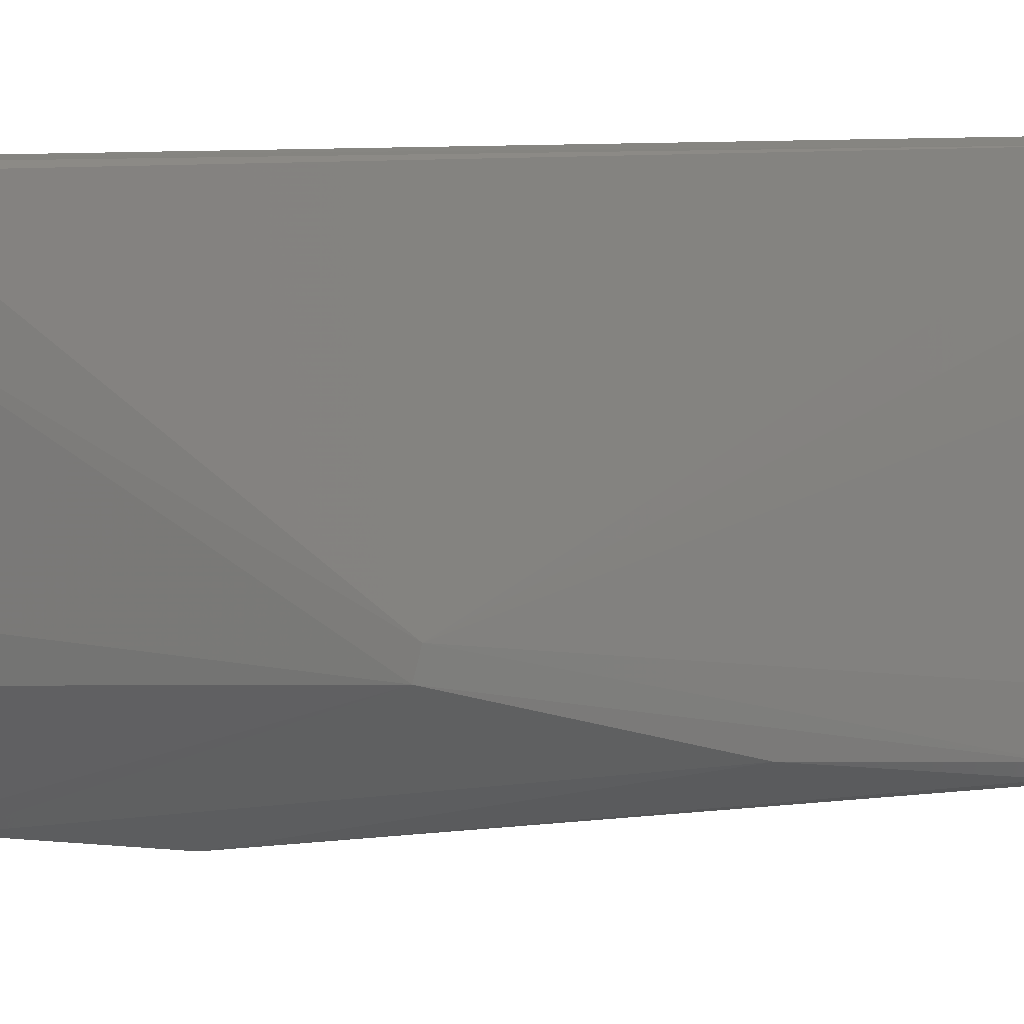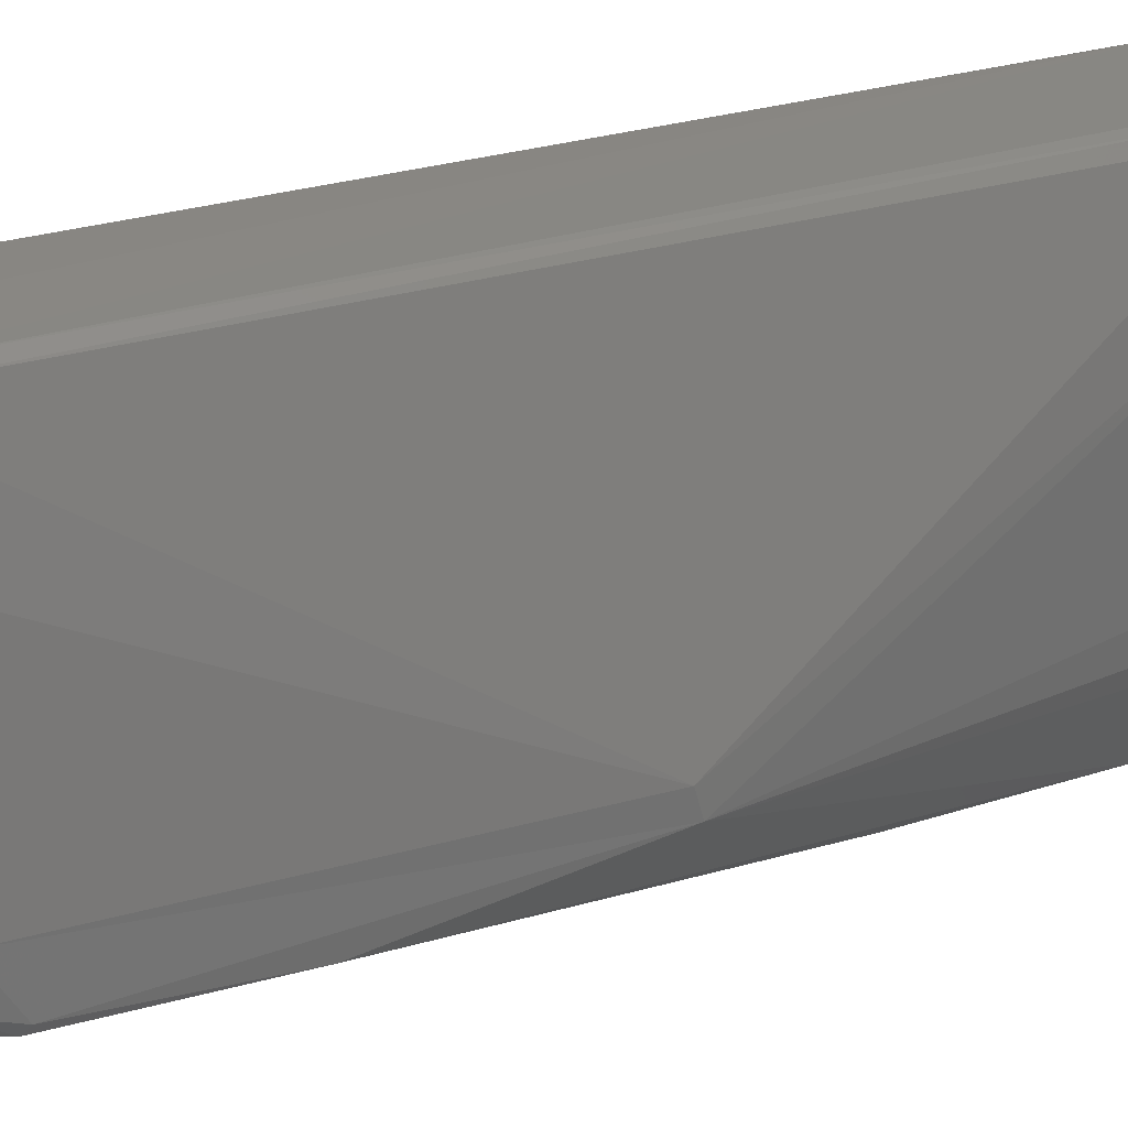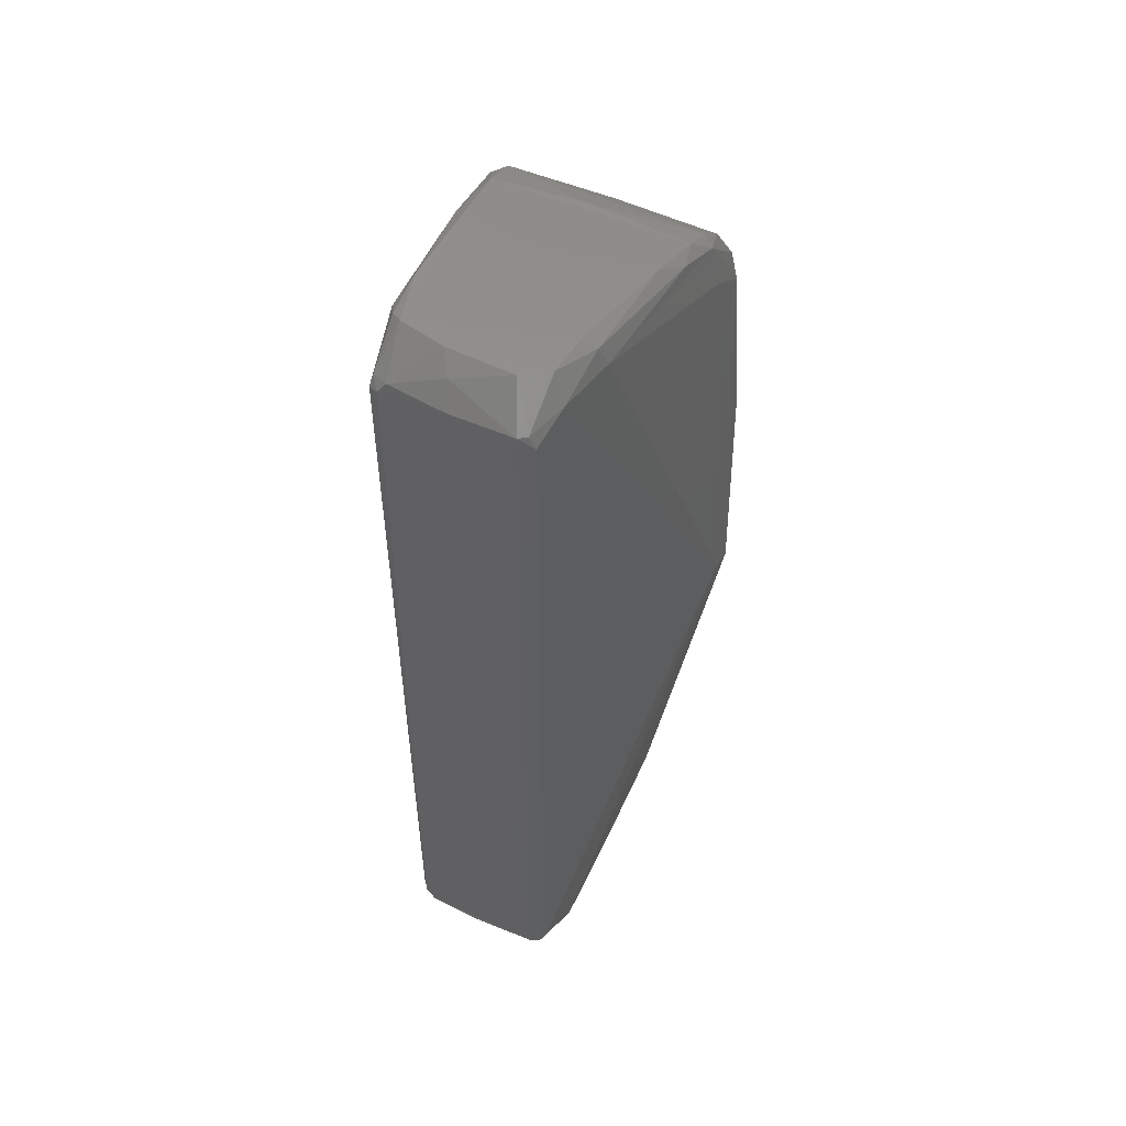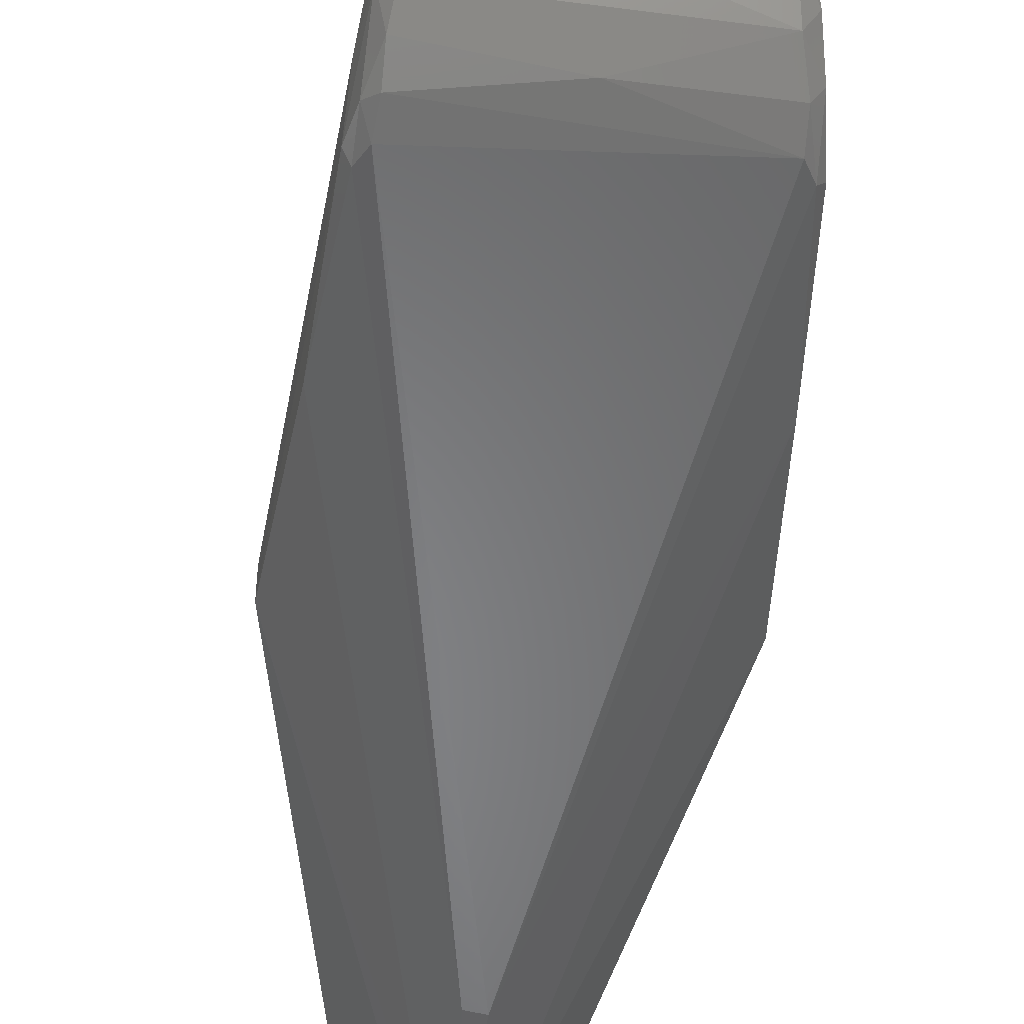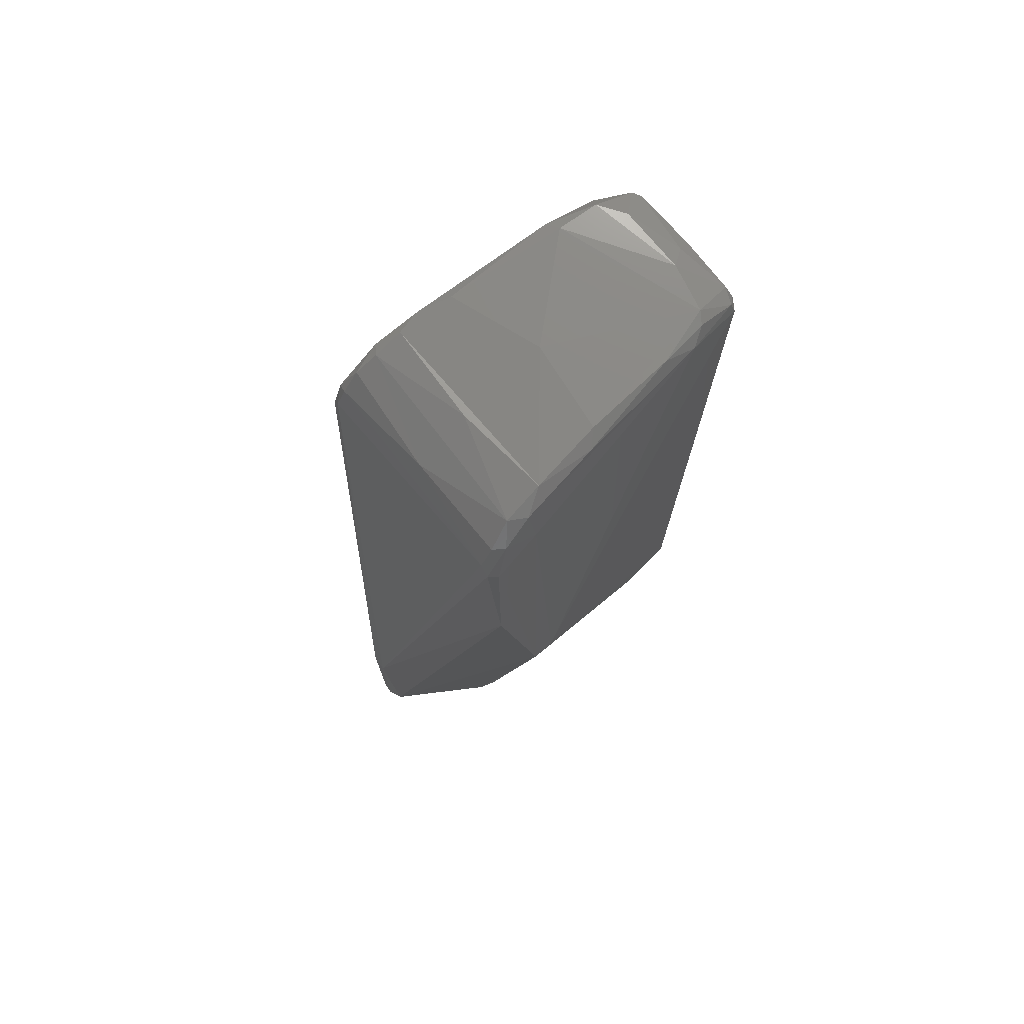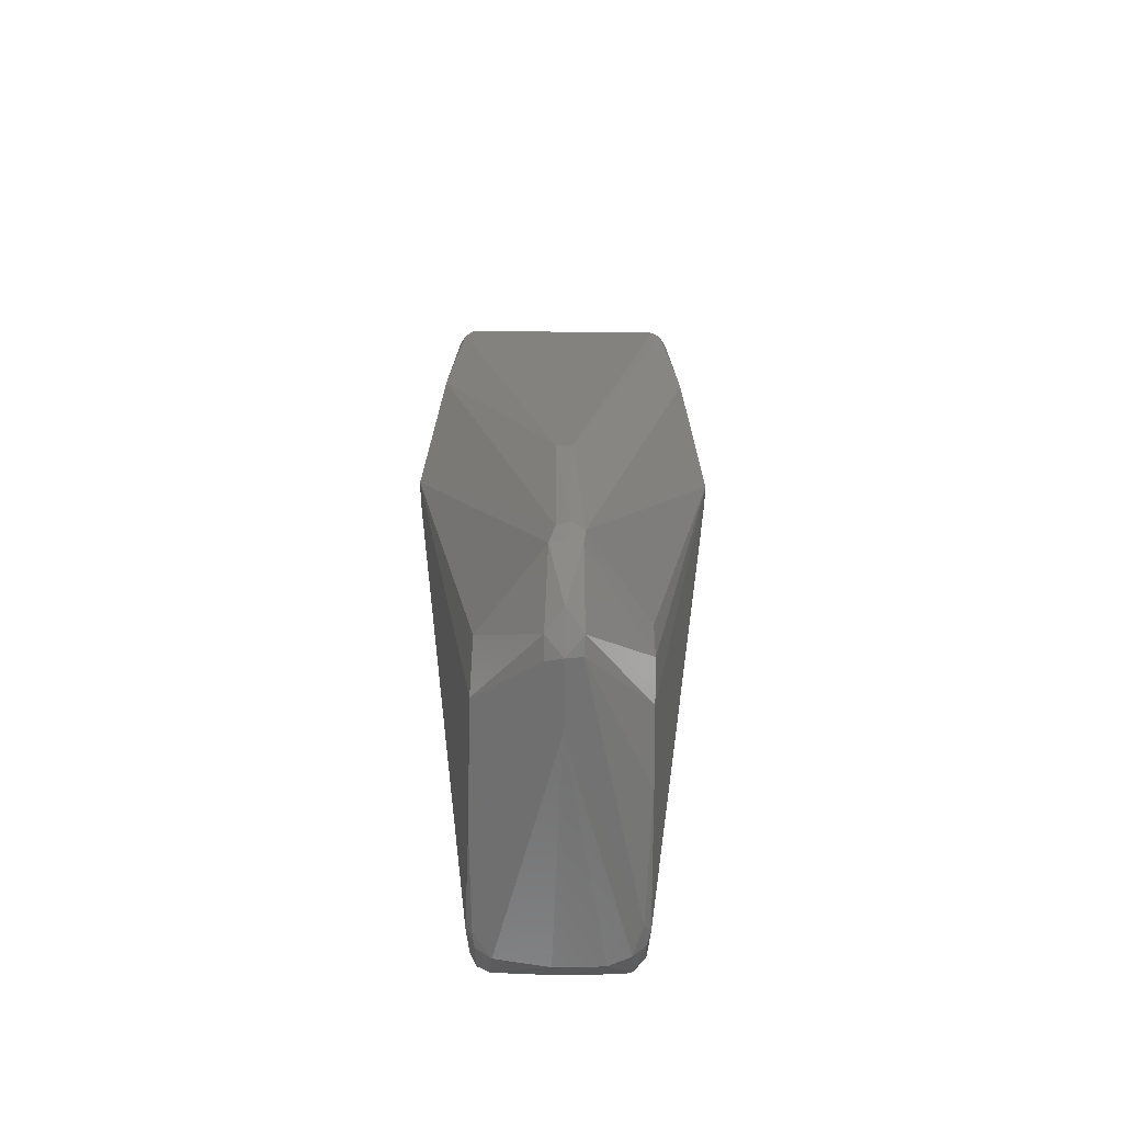
<metadata>
{"format":"stl","ext":"stl","renderer":"f3d","projection":"perspective","resolution":1024,"background":"white","views":[{"elev":3.4,"azim":111.9,"up":"+Z"},{"elev":24.4,"azim":-119.1,"up":"+Z"},{"elev":51.8,"azim":26.3,"up":"+Y"},{"elev":-45.3,"azim":174.2,"up":"+Z"},{"elev":73.9,"azim":-129.8,"up":"+Y"},{"elev":-64.9,"azim":179.0,"up":"+Y"}]}
</metadata>
<code>
# stl→obj: 93 verts, 182 faces
v 0.01343 -0.09015 0.04571
v 0.01355 0.09445 0.04567
v -0.0001025 0.09459 0.04594
v -0.01441 0.09306 0.04567
v -0.01298 -0.09071 0.04569
v -0.0004956 -0.09116 0.04593
v -3.102e-05 -0.1022 -0.01433
v 0.01252 -0.09841 0.03688
v 0.001201 -0.09852 0.0386
v -0.009314 -0.0982 0.03847
v -0.01401 -0.09831 0.03601
v 0.01657 -0.08335 -0.02389
v 0.03163 -7.896e-05 -0.01884
v 0.01697 -0.08982 -0.01446
v 0.003612 -0.09941 -0.03265
v 0.003086 -0.08619 -0.044
v 0.01315 -0.09228 0.04466
v 0.001853 -0.08222 -0.04554
v 0.02803 0.04382 -0.02637
v -0.028 0.04357 -0.02642
v -0.03159 -0.0002046 -0.01887
v -0.02597 0.07755 -0.0251
v -0.0175 -0.09613 0.03165
v -0.01679 -0.09012 -0.01372
v -0.01704 -0.09374 0.002103
v 4.188e-05 -0.09767 -0.03718
v -0.003205 -0.08598 -0.0439
v -0.003607 -0.09938 -0.03263
v -0.0168 -0.08575 -0.02123
v -7.201e-06 -0.102 -0.02922
v 0.02604 0.07708 -0.02505
v -0.02275 0.08196 -0.02693
v 0.02297 0.07968 -0.02742
v -0.00149 -0.04409 -0.04594
v -0.02355 0.09295 -0.01541
v -0.02181 0.09722 0.001738
v -0.02065 0.09645 -0.01048
v 0.01624 -0.09776 0.03157
v -0.02131 0.09271 -0.01904
v 0.001928 -0.04374 -0.04568
v -0.0008578 -0.08077 -0.04589
v 0.02388 0.09218 -0.01565
v 0.02546 0.08296 -0.01652
v -0.01906 0.09948 0.004609
v 0.009952 0.1018 0.03832
v 0.01556 0.102 0.03465
v -0.004484 0.1022 0.0381
v 0.01623 0.1021 0.02585
v 0.01928 0.1003 0.02492
v -0.03163 0.001203 -0.01405
v -0.01724 -0.08892 0.04306
v -0.01676 0.09203 0.04431
v -0.01922 0.09904 0.03057
v 0.02453 0.08348 -0.02507
v 0.02232 0.09003 -0.02195
v 0.01857 0.09638 0.0366
v 0.02068 0.09547 0.02329
v 0.0316 0.001223 -0.0138
v 0.01674 0.09191 0.04441
v 0.01714 -0.08749 0.0436
v 0.0176 -0.09563 0.03197
v -0.01652 -0.08045 -0.02514
v -0.02449 0.08767 -0.02185
v -0.02272 0.08722 -0.02414
v 0.01581 -0.09763 0.03495
v -0.0006169 -0.08619 -0.04498
v 0.01704 -0.09502 0.0103
v -0.01461 0.102 0.03572
v -0.01256 0.09549 0.04515
v -0.01604 0.09499 0.0436
v -0.01698 0.1011 0.0341
v -0.016 -0.09785 0.02928
v -0.003419 -0.1008 -0.02898
v 0.01573 -0.09 0.04489
v 0.02239 0.08514 -0.02554
v -0.01461 -0.09166 0.04448
v -0.01818 0.1013 0.0238
v -5.877e-06 0.1003 0.007063
v 0.003505 -0.1009 -0.02805
v -0.01546 -0.08892 0.04517
v -0.02464 0.07845 -0.02695
v 0.02149 0.09358 -0.01733
v -0.0003272 0.08834 -0.02418
v 0.02135 0.09612 -0.01108
v -0.001607 0.09925 0.04229
v 0.02483 0.07616 -0.02717
v 0.01541 0.09469 0.04454
v -0.003627 -0.0818 -0.04462
v -0.02526 0.08385 -0.01482
v 0.01981 0.09879 0.0008952
v -0.01662 -0.09677 0.03472
v -0.0003041 0.0964 -0.01244
v 0.02272 0.09552 -0.005679
f 1 2 3
f 1 3 4
f 1 4 5
f 1 5 6
f 7 8 9
f 7 9 10
f 7 10 11
f 12 13 14
f 12 14 15
f 16 13 12
f 16 12 15
f 17 6 10
f 17 10 9
f 13 16 18
f 13 18 19
f 20 21 22
f 23 21 24
f 23 24 25
f 26 16 15
f 27 26 28
f 27 28 29
f 30 28 26
f 30 26 15
f 31 13 19
f 32 33 34
f 35 36 37
f 8 17 9
f 8 7 38
f 39 35 37
f 40 34 33
f 40 18 41
f 40 41 34
f 42 43 31
f 44 37 36
f 45 46 47
f 48 47 46
f 48 46 49
f 50 51 52
f 50 52 53
f 50 21 23
f 50 23 51
f 54 55 42
f 54 42 31
f 56 57 49
f 56 49 46
f 58 56 59
f 58 59 60
f 58 13 31
f 58 31 43
f 58 43 57
f 58 57 56
f 1 6 17
f 61 13 58
f 61 58 60
f 62 27 29
f 62 29 21
f 63 35 39
f 63 39 64
f 65 17 8
f 65 8 38
f 65 38 61
f 66 16 26
f 66 26 27
f 14 13 61
f 14 61 67
f 67 61 38
f 24 21 29
f 24 29 28
f 68 69 47
f 70 69 68
f 70 68 71
f 70 71 53
f 70 53 52
f 72 23 25
f 72 73 30
f 72 30 7
f 72 7 11
f 74 60 59
f 59 2 1
f 59 1 74
f 74 1 17
f 74 17 65
f 65 61 60
f 65 60 74
f 75 33 32
f 75 55 54
f 75 54 33
f 10 6 5
f 10 5 76
f 10 76 11
f 77 71 68
f 68 47 48
f 68 48 78
f 68 78 44
f 68 44 77
f 77 44 36
f 77 36 53
f 77 53 71
f 4 3 69
f 4 69 70
f 4 70 52
f 38 7 30
f 38 30 79
f 79 30 15
f 79 15 14
f 79 14 67
f 79 67 38
f 80 51 76
f 80 76 5
f 80 5 4
f 80 4 52
f 80 52 51
f 81 22 63
f 81 63 64
f 81 64 32
f 81 32 34
f 81 34 20
f 81 20 22
f 82 55 83
f 82 83 39
f 82 84 42
f 82 42 55
f 18 40 19
f 18 16 66
f 18 66 41
f 73 72 25
f 73 25 24
f 73 24 28
f 73 28 30
f 85 69 3
f 85 3 2
f 85 2 45
f 85 45 47
f 85 47 69
f 86 33 54
f 86 54 31
f 86 31 19
f 86 19 40
f 86 40 33
f 87 46 45
f 87 45 2
f 87 2 59
f 87 59 56
f 87 56 46
f 41 66 27
f 41 27 88
f 88 27 62
f 88 62 21
f 88 21 20
f 88 20 34
f 88 34 41
f 89 22 21
f 89 21 50
f 89 50 53
f 53 36 35
f 53 35 89
f 89 35 63
f 89 63 22
f 83 55 75
f 83 75 32
f 83 32 64
f 83 64 39
f 90 78 48
f 90 48 49
f 91 51 23
f 91 23 72
f 91 72 11
f 91 11 76
f 91 76 51
f 92 84 82
f 92 82 39
f 92 39 37
f 37 44 78
f 37 78 90
f 37 90 84
f 37 84 92
f 93 42 84
f 93 84 90
f 93 90 49
f 93 49 57
f 57 43 42
f 57 42 93

</code>
